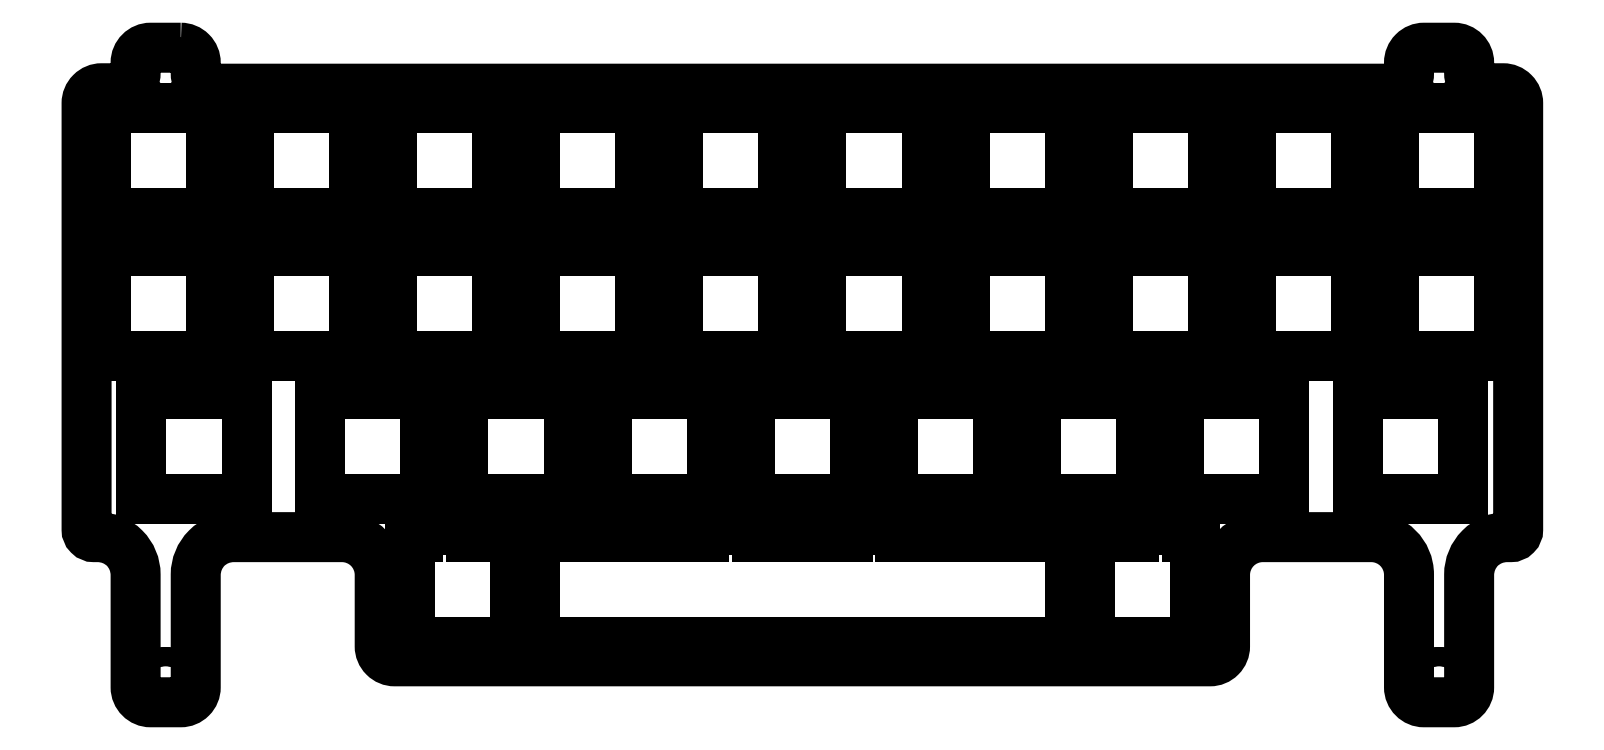
<metadata>
{"format":"dxf","ext":"dxf","renderer":"ezdxf+matplotlib","layout":"modelspace","background":"white","min_lineweight":24,"dpi":150}
</metadata>
<code>
0
SECTION
2
ENTITIES
0
LWPOLYLINE
8
0
90
8
70
1
43
0
10
78.72
20
2.525
10
78.72
20
16.52
10
92.72
20
16.52
10
92.72
20
2.525
10
78.72
20
2.525
10
78.72
20
16.52
10
92.72
20
16.52
10
92.72
20
2.525
0
LWPOLYLINE
8
0
90
4
70
1
43
0
10
54.62
20
35.58
10
54.62
20
21.57
10
40.62
20
21.58
10
40.62
20
35.58
0
LWPOLYLINE
8
0
90
8
70
1
43
0
10
2.525
20
35.58
10
16.53
20
35.58
10
16.53
20
21.58
10
2.525
20
21.58
10
2.525
20
35.58
10
16.53
20
35.58
10
16.53
20
21.58
10
2.525
20
21.58
0
LWPOLYLINE
8
0
90
4
70
1
43
0
10
-50.15
20
-16.52
10
-64.15
20
-16.52
10
-64.15
20
-2.525
10
-50.15
20
-2.525
0
LWPOLYLINE
8
0
90
4
70
1
43
0
10
26.05
20
-16.53
10
12.05
20
-16.53
10
12.05
20
-2.525
10
26.05
20
-2.525
0
LWPOLYLINE
8
0
90
8
70
1
43
0
10
78.72
20
35.58
10
92.72
20
35.57
10
92.72
20
21.57
10
78.72
20
21.57
10
78.72
20
35.58
10
92.72
20
35.57
10
92.72
20
21.57
10
78.72
20
21.57
0
LWPOLYLINE
8
0
90
4
70
1
43
0
10
35.58
20
21.58
10
21.58
20
21.58
10
21.58
20
35.58
10
35.58
20
35.58
0
LWPOLYLINE
8
0
90
4
70
1
43
0
10
35.58
20
16.52
10
35.58
20
2.525
10
21.58
20
2.525
10
21.58
20
16.52
0
LWPOLYLINE
8
0
90
8
70
1
43
0
10
2.525
20
2.525
10
2.525
20
16.52
10
16.53
20
16.52
10
16.52
20
2.525
10
2.525
20
2.525
10
2.525
20
16.52
10
16.53
20
16.52
10
16.52
20
2.525
0
LWPOLYLINE
8
0
90
4
70
1
43
0
10
54.62
20
2.525
10
40.62
20
2.525
10
40.62
20
16.52
10
54.62
20
16.52
0
LWPOLYLINE
8
0
90
8
70
1
43
0
10
73.67
20
21.57
10
59.68
20
21.57
10
59.68
20
35.58
10
73.67
20
35.58
10
73.67
20
21.57
10
59.68
20
21.57
10
59.68
20
35.58
10
73.67
20
35.58
0
LWPOLYLINE
8
0
90
4
70
1
43
0
10
-26.05
20
-16.52
10
-26.05
20
-2.525
10
-12.05
20
-2.525
10
-12.05
20
-16.52
0
LWPOLYLINE
8
0
90
4
70
1
43
0
10
-26.05
20
-2.525
10
-12.05
20
-2.525
10
-12.05
20
-16.52
10
-26.05
20
-16.52
0
LWPOLYLINE
8
0
90
4
70
1
43
0
10
-64.15
20
-16.52
10
-64.15
20
-2.525
10
-50.15
20
-2.525
10
-50.15
20
-16.52
0
LWPOLYLINE
8
0
90
8
70
1
43
0
10
-73.96
20
-2.525
10
-73.96
20
-16.52
10
-87.96
20
-16.52
10
-87.96
20
-2.525
10
-73.96
20
-2.525
10
-73.96
20
-16.52
10
-87.96
20
-16.52
10
-87.96
20
-2.525
0
LWPOLYLINE
8
0
90
4
70
1
43
0
10
12.05
20
-16.53
10
12.05
20
-2.525
10
26.05
20
-2.525
10
26.05
20
-16.53
0
LWPOLYLINE
8
0
90
4
70
1
43
0
10
-16.52
20
16.53
10
-2.525
20
16.52
10
-2.525
20
2.525
10
-16.52
20
2.525
0
LWPOLYLINE
8
0
90
4
70
1
43
0
10
-2.525
20
2.525
10
-16.52
20
2.525
10
-16.52
20
16.53
10
-2.525
20
16.52
0
LWPOLYLINE
8
0
90
4
70
1
43
0
10
73.67
20
16.52
10
73.67
20
2.525
10
59.68
20
2.525
10
59.68
20
16.52
0
LWPOLYLINE
8
0
90
4
70
1
43
0
10
59.68
20
2.525
10
59.68
20
16.52
10
73.67
20
16.52
10
73.67
20
2.525
0
LWPOLYLINE
8
0
90
4
70
1
43
0
10
35.58
20
2.525
10
21.58
20
2.525
10
21.58
20
16.52
10
35.58
20
16.52
0
LWPOLYLINE
8
0
90
4
70
1
43
0
10
21.58
20
35.58
10
35.58
20
35.58
10
35.58
20
21.58
10
21.58
20
21.58
0
LWPOLYLINE
8
0
90
8
70
1
43
0
10
-45.1
20
-16.52
10
-45.1
20
-2.525
10
-31.1
20
-2.525
10
-31.1
20
-16.52
10
-45.1
20
-16.52
10
-45.1
20
-2.525
10
-31.1
20
-2.525
10
-31.1
20
-16.52
0
LWPOLYLINE
8
0
90
4
70
1
43
0
10
40.62
20
21.58
10
40.62
20
35.58
10
54.62
20
35.58
10
54.62
20
21.57
0
LWPOLYLINE
8
0
90
4
70
1
43
0
10
40.62
20
2.525
10
40.62
20
16.52
10
54.62
20
16.52
10
54.62
20
2.525
0
LWPOLYLINE
8
0
90
8
70
1
43
0
10
73.96
20
-16.53
10
73.96
20
-2.525
10
87.96
20
-2.525
10
87.96
20
-16.53
10
73.96
20
-16.53
10
73.96
20
-2.525
10
87.96
20
-2.525
10
87.96
20
-16.53
0
LWPOLYLINE
8
0
90
4
70
1
43
0
10
45.1
20
-2.525
10
45.1
20
-16.53
10
31.1
20
-16.53
10
31.1
20
-2.525
0
LWPOLYLINE
8
0
90
4
70
1
43
0
10
50.15
20
-2.525
10
64.15
20
-2.525
10
64.15
20
-16.53
10
50.15
20
-16.53
0
LWPOLYLINE
8
0
90
4
70
1
43
0
10
64.15
20
-16.53
10
50.15
20
-16.53
10
50.15
20
-2.525
10
64.15
20
-2.525
0
LWPOLYLINE
8
0
90
4
70
1
43
0
10
45.1
20
-16.53
10
31.1
20
-16.53
10
31.1
20
-2.525
10
45.1
20
-2.525
0
LWPOLYLINE
8
0
90
24
70
1
43
0
10
35.58
20
-35.58
10
-35.58
20
-35.58
10
-35.58
20
-21.58
10
-13.03
20
-21.58
10
-13.03
20
-20.58
10
-6.025
20
-20.58
10
-6.025
20
-21.58
10
6.025
20
-21.58
10
6.025
20
-20.58
10
13.03
20
-20.58
10
13.03
20
-21.58
10
35.58
20
-21.58
10
35.58
20
-35.58
10
-35.58
20
-35.58
10
-35.58
20
-21.58
10
-13.03
20
-21.58
10
-13.03
20
-20.58
10
-6.025
20
-20.58
10
-6.025
20
-21.58
10
6.025
20
-21.58
10
6.025
20
-20.58
10
13.03
20
-20.58
10
13.03
20
-21.58
10
35.58
20
-21.58
0
LWPOLYLINE
8
0
90
8
70
1
43
0
10
-38.24
20
-35.58
10
-52.24
20
-35.58
10
-52.24
20
-21.58
10
-51.13
20
-21.58
10
-51.13
20
-20.58
10
-44.13
20
-20.58
10
-44.13
20
-21.58
10
-38.24
20
-21.58
0
LWPOLYLINE
8
0
90
8
70
1
43
0
10
-52.24
20
-35.58
10
-52.24
20
-21.58
10
-51.13
20
-21.58
10
-51.13
20
-20.58
10
-44.13
20
-20.58
10
-44.13
20
-21.58
10
-38.24
20
-21.58
10
-38.24
20
-35.58
0
LWPOLYLINE
8
0
90
8
70
1
43
0
10
51.13
20
-21.58
10
52.24
20
-21.58
10
52.24
20
-35.58
10
38.24
20
-35.58
10
38.24
20
-21.58
10
44.13
20
-21.58
10
44.13
20
-20.58
10
51.13
20
-20.58
0
LWPOLYLINE
8
0
90
8
70
1
43
0
10
52.24
20
-35.58
10
38.24
20
-35.58
10
38.24
20
-21.58
10
44.13
20
-21.58
10
44.13
20
-20.58
10
51.13
20
-20.58
10
51.13
20
-21.58
10
52.24
20
-21.58
0
LWPOLYLINE
8
0
90
8
70
1
43
0
10
7
20
-16.52
10
-7
20
-16.52
10
-7
20
-2.525
10
7
20
-2.525
10
7
20
-16.52
10
-7
20
-16.52
10
-7
20
-2.525
10
7
20
-2.525
0
LWPOLYLINE
8
0
90
4
70
1
43
0
10
-40.62
20
16.53
10
-40.62
20
2.525
10
-54.62
20
2.525
10
-54.62
20
16.53
0
LWPOLYLINE
8
0
90
4
70
1
43
0
10
-59.68
20
16.53
10
-59.68
20
2.525
10
-73.67
20
2.525
10
-73.67
20
16.53
0
LWPOLYLINE
8
0
90
4
70
1
43
0
10
-40.62
20
2.525
10
-54.62
20
2.525
10
-54.62
20
16.53
10
-40.62
20
16.53
0
LWPOLYLINE
8
0
90
8
70
1
43
0
10
-21.58
20
16.53
10
-21.58
20
2.525
10
-35.58
20
2.525
10
-35.58
20
16.53
10
-21.58
20
16.53
10
-21.58
20
2.525
10
-35.58
20
2.525
10
-35.58
20
16.53
0
LWPOLYLINE
8
0
90
4
70
1
43
0
10
-78.72
20
16.53
10
-78.72
20
2.525
10
-92.72
20
2.525
10
-92.72
20
16.53
0
LWPOLYLINE
8
0
90
4
70
1
43
0
10
-2.525
20
21.58
10
-16.52
20
21.58
10
-16.52
20
35.58
10
-2.525
20
35.58
0
LWPOLYLINE
8
0
90
8
70
1
43
0
10
-59.68
20
21.58
10
-73.67
20
21.58
10
-73.67
20
35.58
10
-59.68
20
35.58
10
-59.68
20
21.58
10
-73.67
20
21.58
10
-73.67
20
35.58
10
-59.68
20
35.58
0
LWPOLYLINE
8
0
90
48
70
1
43
0
10
-82.73
20
43.55
42
-0.4142
10
-80.73
20
41.55
10
-80.73
20
40.1
42
0.4142
10
-78.73
20
38.1
10
78.72
20
38.1
42
0.4142
10
80.72
20
40.1
10
80.72
20
41.55
42
-0.4142
10
82.72
20
43.55
10
86.72
20
43.55
42
-0.4142
10
88.72
20
41.55
10
88.72
20
40.16
42
0.4142
10
90.72
20
38.16
10
93.25
20
38.16
42
-0.4142
10
95.25
20
36.16
10
95.25
20
-20.57
42
-0.4142
10
94.25
20
-21.57
10
93.72
20
-21.57
42
0.4142
10
88.72
20
-26.57
10
88.72
20
-41.55
42
-0.4142
10
86.73
20
-43.55
10
82.73
20
-43.55
42
-0.4142
10
80.72
20
-41.55
10
80.72
20
-26.57
42
0.4142
10
75.72
20
-21.57
10
61.24
20
-21.57
42
0.4142
10
56.24
20
-26.57
10
56.24
20
-36.1
42
-0.4142
10
54.24
20
-38.1
10
-54.24
20
-38.1
42
-0.4142
10
-56.24
20
-36.1
10
-56.24
20
-26.57
42
0.4142
10
-61.24
20
-21.57
10
-75.73
20
-21.57
42
0.4142
10
-80.73
20
-26.57
10
-80.73
20
-41.55
42
-0.4142
10
-82.73
20
-43.55
10
-86.73
20
-43.55
42
-0.4142
10
-88.73
20
-41.55
10
-88.73
20
-26.58
42
0.4142
10
-93.73
20
-21.58
10
-94.25
20
-21.58
42
-0.4142
10
-95.25
20
-20.58
10
-95.25
20
36.16
42
-0.4142
10
-93.25
20
38.16
10
-90.73
20
38.16
42
0.4142
10
-88.73
20
40.16
10
-88.73
20
41.55
42
-0.4142
10
-86.73
20
43.55
0
LWPOLYLINE
8
0
90
4
70
1
43
0
10
-78.72
20
2.525
10
-92.72
20
2.525
10
-92.72
20
16.53
10
-78.72
20
16.53
0
LWPOLYLINE
8
0
90
4
70
1
43
0
10
-59.68
20
2.525
10
-73.67
20
2.525
10
-73.67
20
16.53
10
-59.68
20
16.53
0
CIRCLE
8
0
10
84.72
20
-40.8
30
0
40
1.275
210
0
220
0
230
1
0
CIRCLE
8
0
10
-84.72
20
-40.8
30
0
40
1.275
210
0
220
0
230
1
0
LWPOLYLINE
8
0
90
4
70
1
43
0
10
-16.52
20
21.58
10
-16.52
20
35.58
10
-2.525
20
35.58
10
-2.525
20
21.58
0
LWPOLYLINE
8
0
90
4
70
1
43
0
10
-40.62
20
21.58
10
-54.62
20
21.58
10
-54.62
20
35.58
10
-40.62
20
35.58
0
LWPOLYLINE
8
0
90
8
70
1
43
0
10
-35.58
20
21.58
10
-35.58
20
35.58
10
-21.58
20
35.58
10
-21.58
20
21.58
10
-35.58
20
21.58
10
-35.58
20
35.58
10
-21.58
20
35.58
10
-21.58
20
21.58
0
LWPOLYLINE
8
0
90
4
70
1
43
0
10
-54.62
20
21.58
10
-54.62
20
35.58
10
-40.62
20
35.58
10
-40.62
20
21.58
0
LWPOLYLINE
8
0
90
8
70
1
43
0
10
-78.72
20
35.58
10
-78.72
20
21.58
10
-92.72
20
21.58
10
-92.72
20
35.58
10
-78.72
20
35.58
10
-78.72
20
21.58
10
-92.72
20
21.58
10
-92.72
20
35.58
0
CIRCLE
8
0
10
84.72
20
40.8
30
0
40
1.275
210
0
220
0
230
1
0
CIRCLE
8
0
10
-84.72
20
40.8
30
0
40
1.275
210
0
220
0
230
1
0
CIRCLE
8
0
10
-84.72
20
-40.8
30
0
40
1.275
210
0
220
0
230
1
0
CIRCLE
8
0
10
84.72
20
40.8
30
0
40
1.275
210
0
220
0
230
1
0
CIRCLE
8
0
10
-84.72
20
40.8
30
0
40
1.275
210
0
220
0
230
1
0
CIRCLE
8
0
10
84.72
20
-40.8
30
0
40
1.275
210
0
220
0
230
1
0
ENDSEC
0
EOF

</code>
